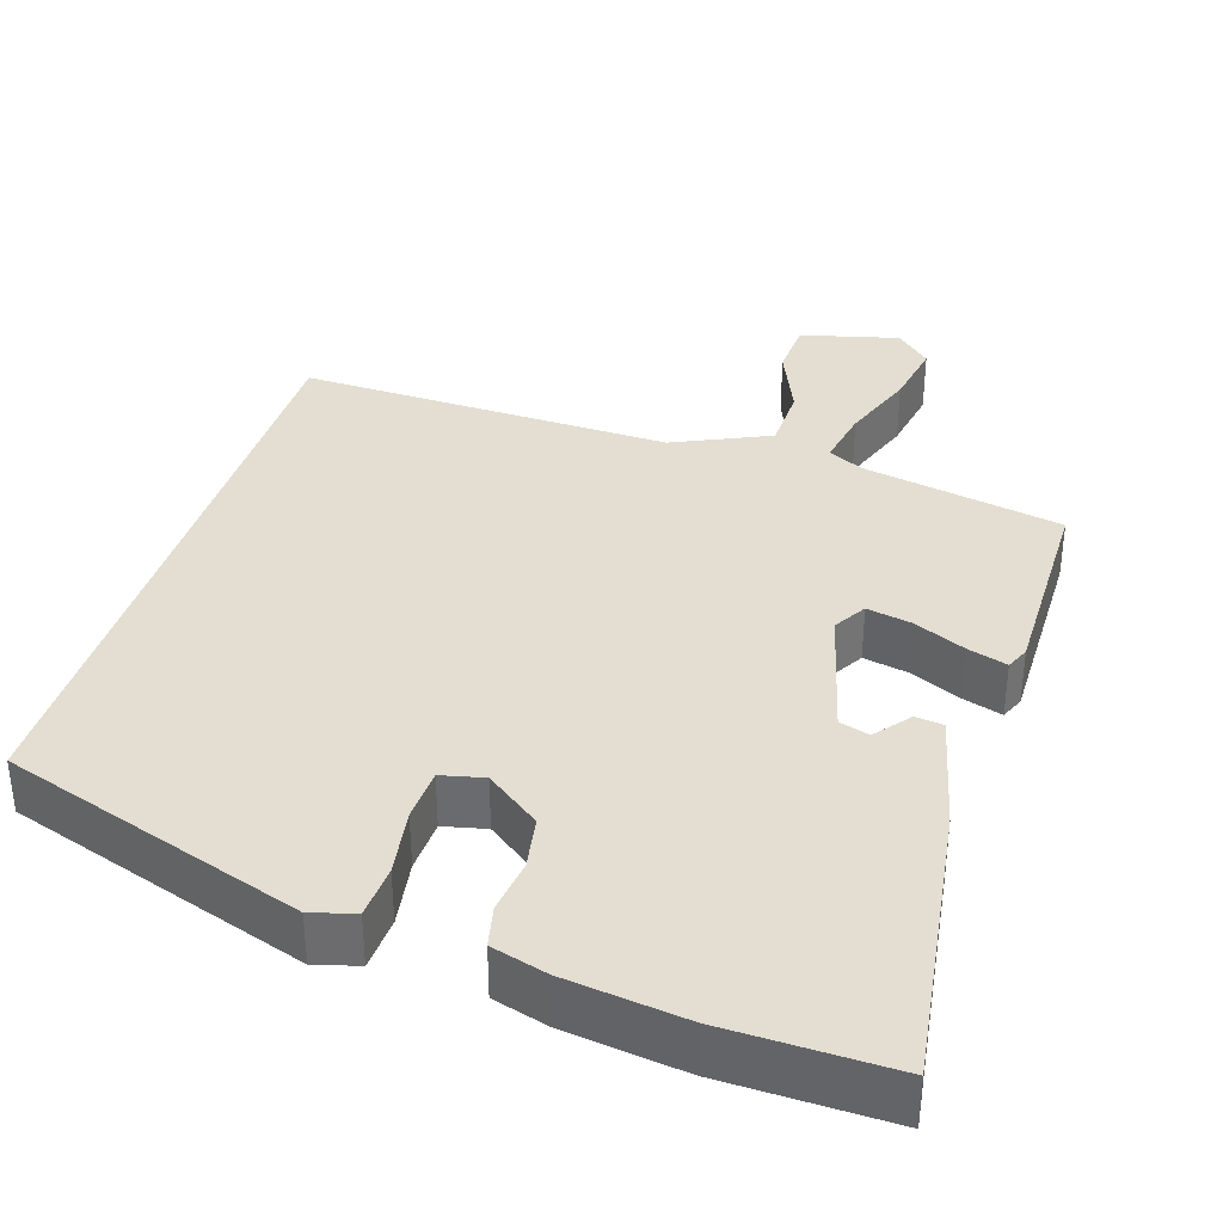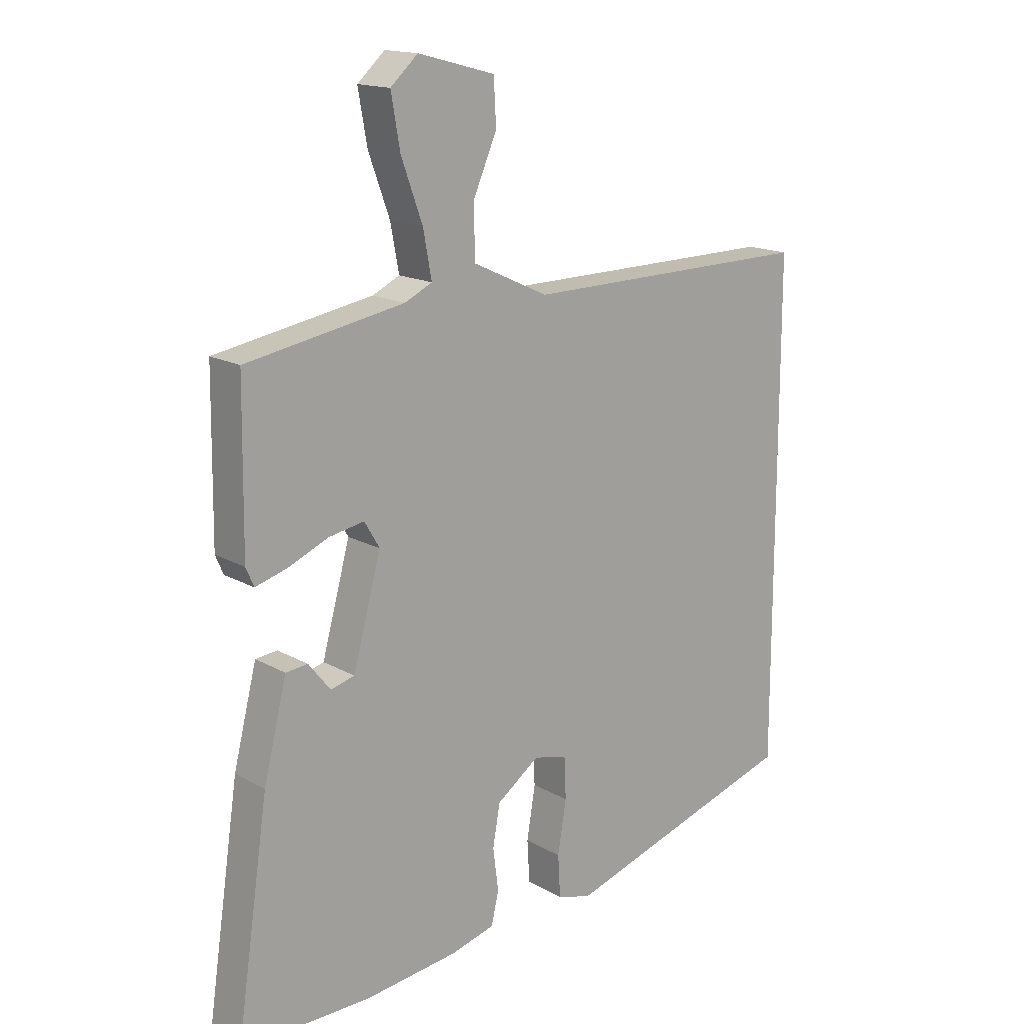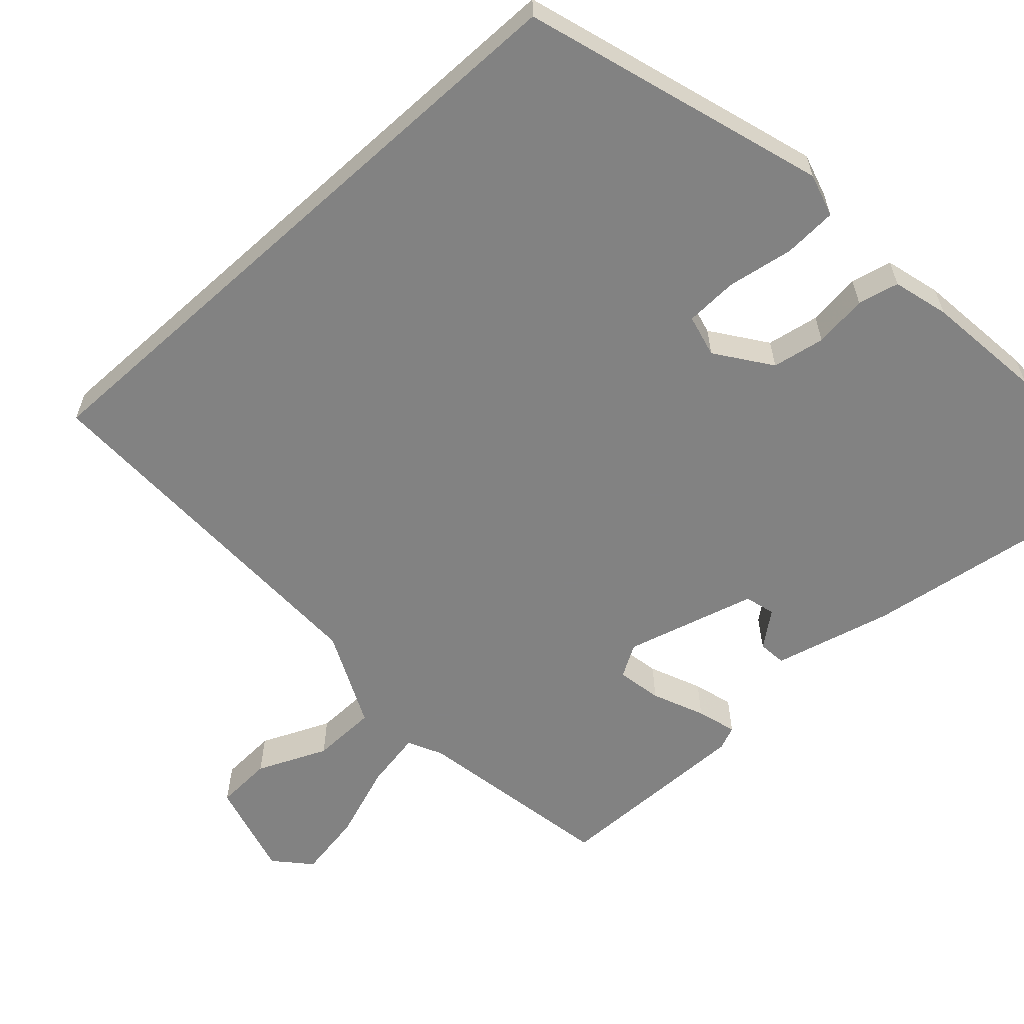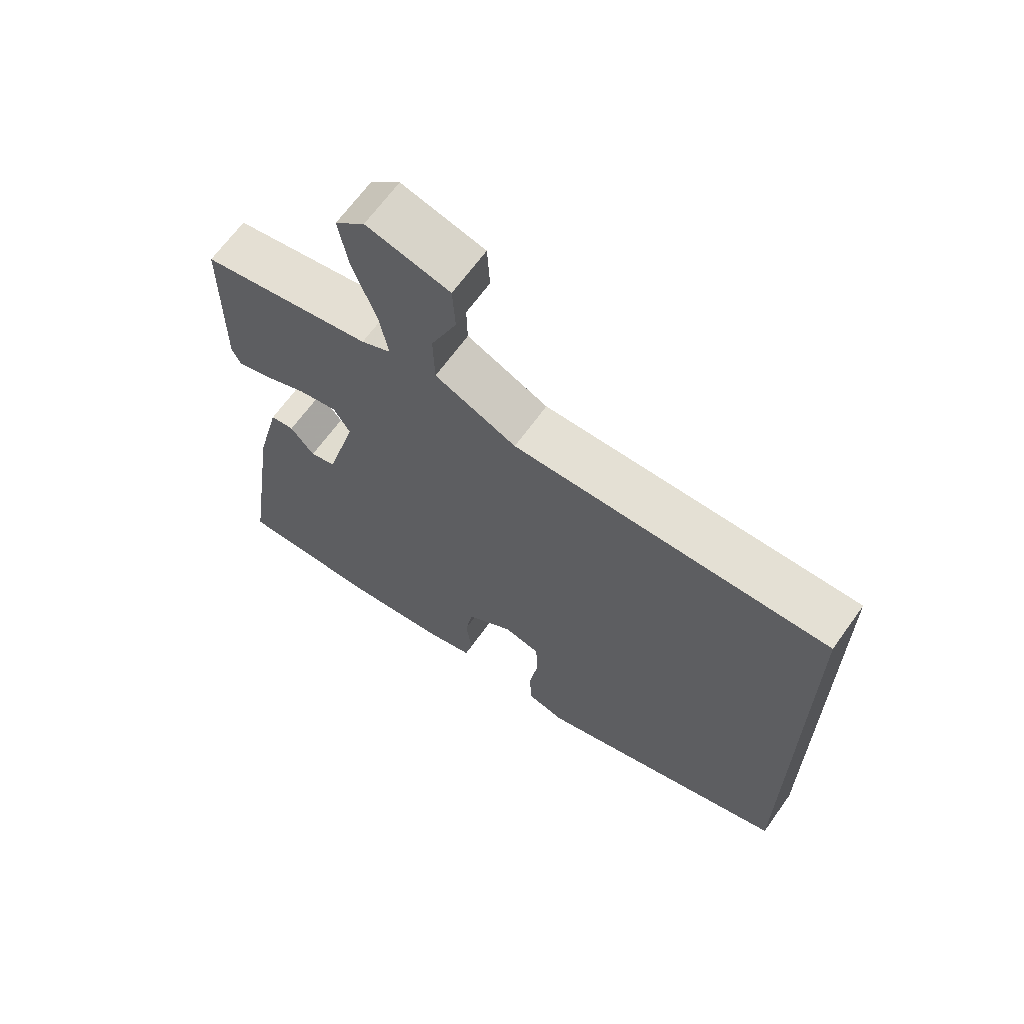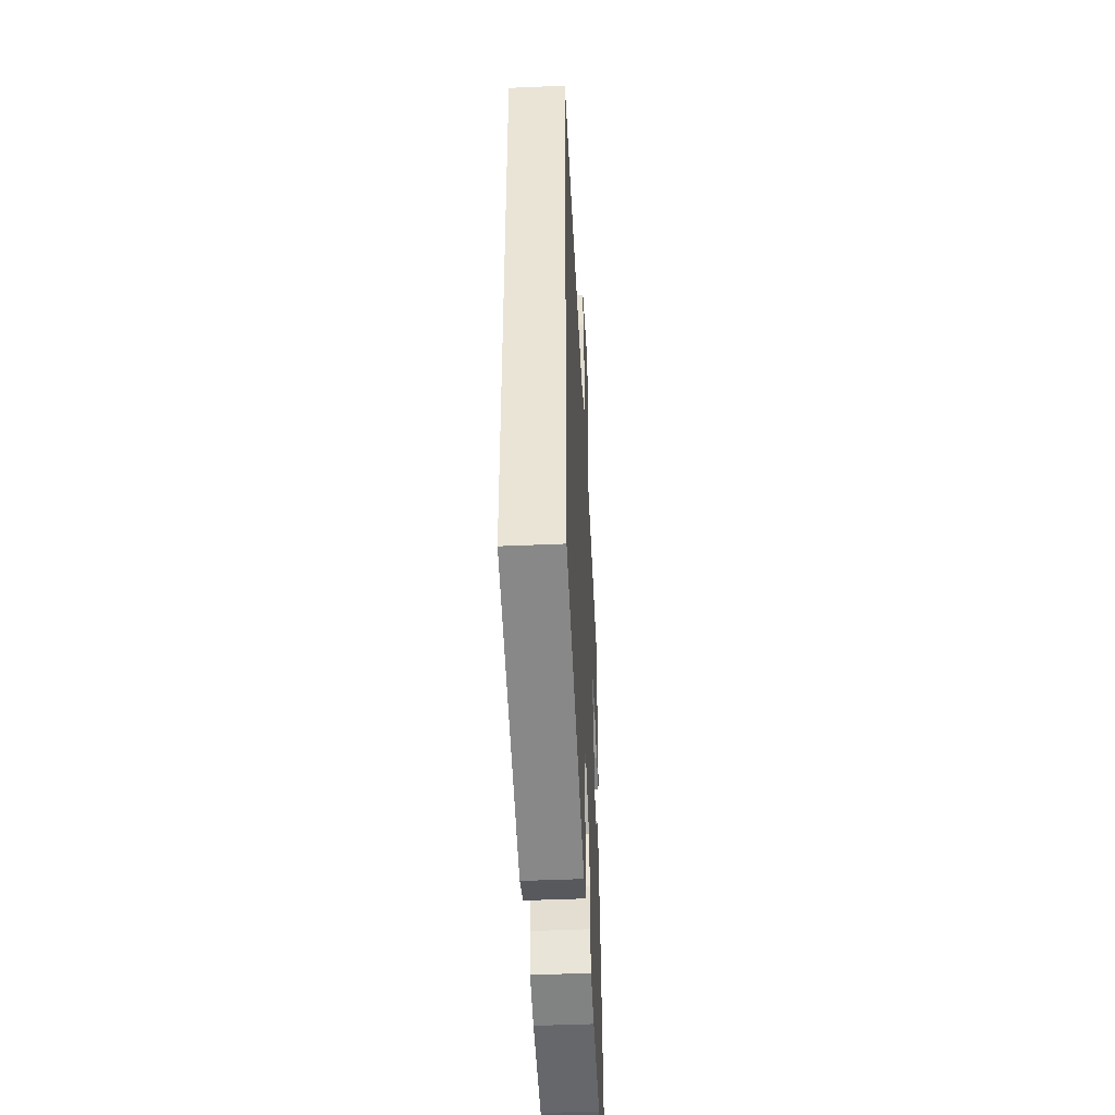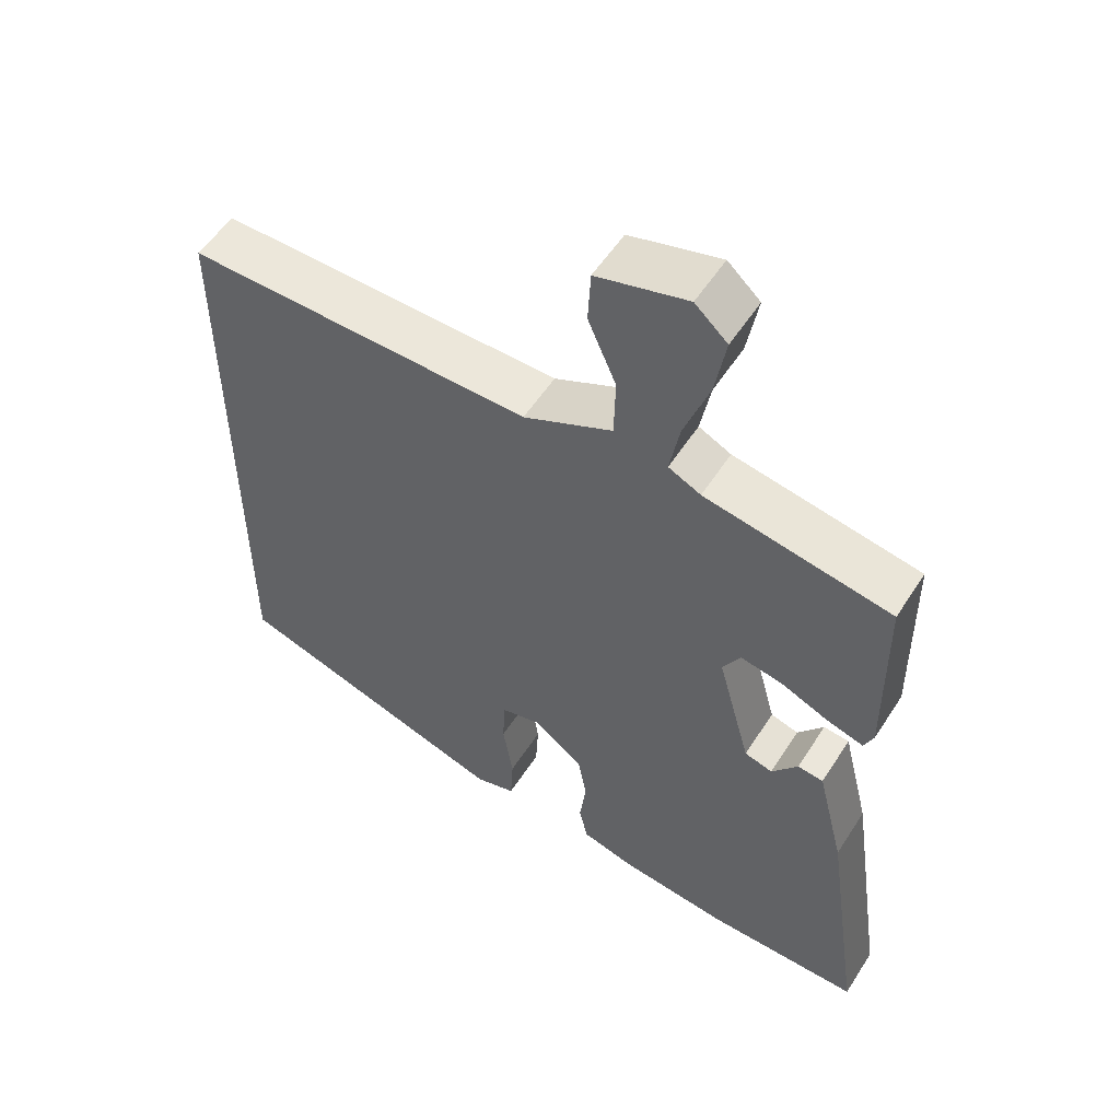
<metadata>
{"format":"obj","ext":"obj","renderer":"f3d","projection":"perspective","resolution":1024,"background":"white","views":[{"elev":36.0,"azim":-162.2,"up":"+Y"},{"elev":15.8,"azim":-40.5,"up":"+Z"},{"elev":-60.7,"azim":132.1,"up":"+Y"},{"elev":66.2,"azim":35.6,"up":"+Z"},{"elev":-45.2,"azim":92.9,"up":"+Z"},{"elev":54.6,"azim":-147.9,"up":"+Z"}]}
</metadata>
<code>
v -0.304 0.07 -0.497
v -0.519 0.07 -0.5
v -0.466 0.07 -0.137
v -0.428 0.07 0.016
v -0.392 0.07 0.02
v -0.356 0.07 -0.025
v -0.317 0.07 -0.014
v -0.271 0.07 0.155
v -0.296 0.07 0.197
v -0.354 0.07 0.186
v -0.421 0.07 0.157
v -0.472 0.07 0.142
v -0.485 0.07 0.172
v -0.482 0.07 0.433
v -0.223 0.07 0.48
v -0.178 0.07 0.502
v -0.192 0.07 0.577
v -0.227 0.07 0.673
v -0.242 0.07 0.758
v -0.197 0.07 0.799
v -0.071 0.07 0.766
v -0.067 0.07 0.693
v -0.106 0.07 0.603
v -0.104 0.07 0.519
v 0.02 0.07 0.462
v 0.5 0.07 0.47
v 0.5 0.07 -0.345
v 0.111 0.07 -0.469
v 0.055 0.07 -0.453
v 0.051 0.07 -0.384
v 0.065 0.07 -0.298
v 0.062 0.07 -0.23
v 0.007 0.07 -0.217
v -0.063 0.07 -0.268
v -0.075 0.07 -0.336
v -0.066 0.07 -0.405
v -0.078 0.07 -0.458
v -0.15 0.07 -0.478
v -0.304 0 -0.497
v -0.519 0 -0.5
v -0.466 0 -0.137
v -0.428 0 0.016
v -0.392 0 0.02
v -0.356 0 -0.025
v -0.317 0 -0.014
v -0.271 0 0.155
v -0.296 0 0.197
v -0.354 0 0.186
v -0.421 0 0.157
v -0.472 0 0.142
v -0.485 0 0.172
v -0.482 0 0.433
v -0.223 0 0.48
v -0.178 0 0.502
v -0.192 0 0.577
v -0.227 0 0.673
v -0.242 0 0.758
v -0.197 0 0.799
v -0.071 0 0.766
v -0.067 0 0.693
v -0.106 0 0.603
v -0.104 0 0.519
v 0.02 0 0.462
v 0.5 0 0.47
v 0.5 0 -0.345
v 0.111 0 -0.469
v 0.055 0 -0.453
v 0.051 0 -0.384
v 0.065 0 -0.298
v 0.062 0 -0.23
v 0.007 0 -0.217
v -0.063 0 -0.268
v -0.075 0 -0.336
v -0.066 0 -0.405
v -0.078 0 -0.458
v -0.15 0 -0.478
f 2 3 4
f 1 2 4
f 38 1 4
f 37 38 4
f 36 37 4
f 35 36 4
f 34 35 4
f 29 30 31
f 28 29 31
f 27 28 31
f 26 27 31
f 26 31 32
f 25 26 32 33
f 21 22 23
f 20 21 23
f 19 20 23
f 18 19 23
f 17 18 23
f 16 17 23 24
f 25 33 34
f 24 25 34
f 16 24 34
f 15 16 34
f 13 14 15
f 12 13 15
f 11 12 15
f 10 11 15
f 4 5 6
f 34 4 6
f 34 6 7
f 9 10 15
f 8 9 15
f 8 15 34
f 7 8 34
f 42 41 40
f 42 40 39
f 42 39 76
f 42 76 75
f 42 75 74
f 42 74 73
f 42 73 72
f 69 68 67
f 69 67 66
f 69 66 65
f 69 65 64
f 70 69 64
f 71 70 64 63
f 61 60 59
f 61 59 58
f 61 58 57
f 61 57 56
f 61 56 55
f 62 61 55 54
f 72 71 63
f 72 63 62
f 72 62 54
f 72 54 53
f 53 52 51
f 53 51 50
f 53 50 49
f 53 49 48
f 44 43 42
f 44 42 72
f 45 44 72
f 53 48 47
f 53 47 46
f 72 53 46
f 72 46 45
f 1 39 40 2
f 2 40 41 3
f 3 41 42 4
f 4 42 43 5
f 5 43 44 6
f 6 44 45 7
f 7 45 46 8
f 8 46 47 9
f 9 47 48 10
f 10 48 49 11
f 11 49 50 12
f 12 50 51 13
f 13 51 52 14
f 14 52 53 15
f 15 53 54 16
f 16 54 55 17
f 17 55 56 18
f 18 56 57 19
f 19 57 58 20
f 20 58 59 21
f 21 59 60 22
f 22 60 61 23
f 23 61 62 24
f 24 62 63 25
f 25 63 64 26
f 26 64 65 27
f 27 65 66 28
f 28 66 67 29
f 29 67 68 30
f 30 68 69 31
f 31 69 70 32
f 32 70 71 33
f 33 71 72 34
f 34 72 73 35
f 35 73 74 36
f 36 74 75 37
f 37 75 76 38
f 38 76 39 1

</code>
